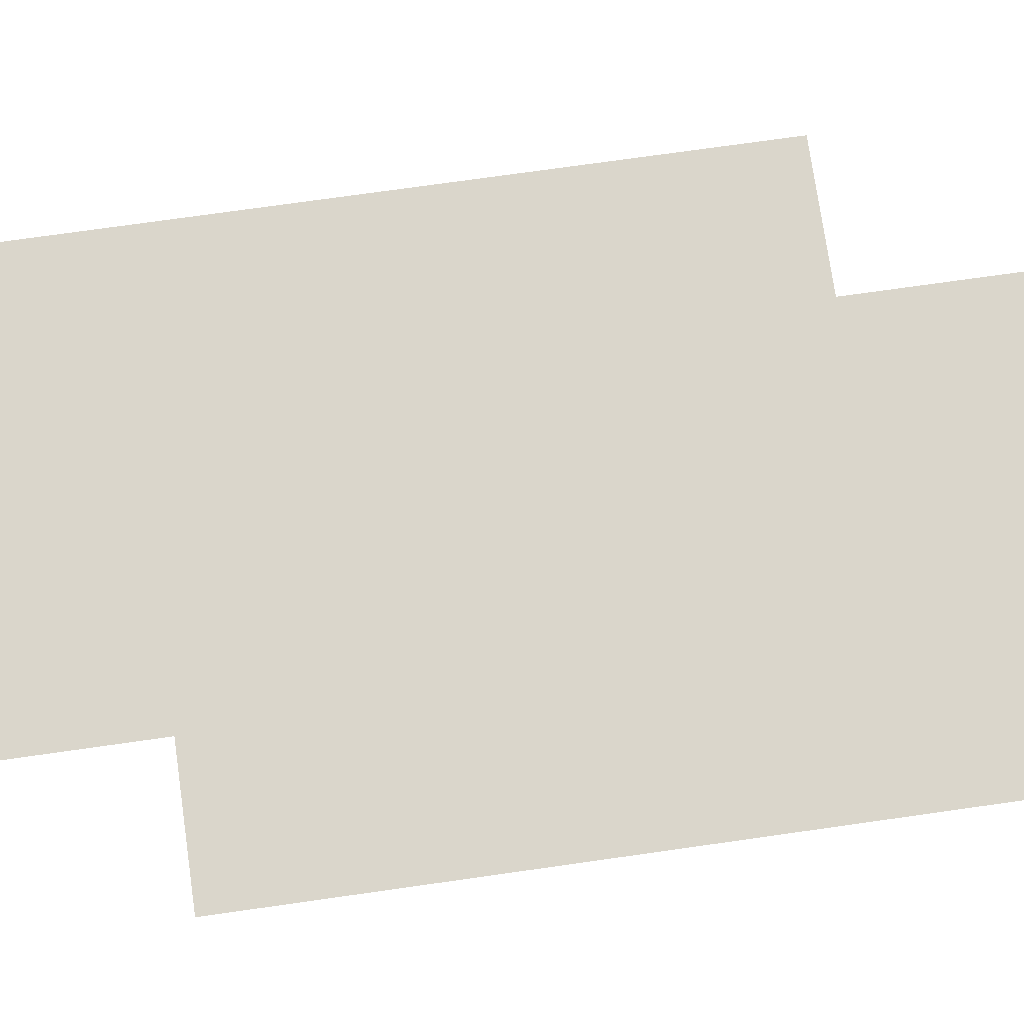
<metadata>
{"format":"obj","ext":"obj","renderer":"f3d","projection":"perspective","resolution":1024,"background":"white","views":[{"elev":73.8,"azim":-98.1,"up":"+Z"}]}
</metadata>
<code>
v 1.696e+04 1.646e+04 68.8
v 1.696e+04 1.647e+04 68.8
v 1.696e+04 1.648e+04 68.8
v 1.696e+04 1.648e+04 68.8
v 1.697e+04 1.646e+04 68.8
v 1.697e+04 1.647e+04 68.8
v 1.697e+04 1.648e+04 68.8
v 1.697e+04 1.648e+04 68.8
v 1.698e+04 1.646e+04 68.8
v 1.698e+04 1.647e+04 68.8
v 1.698e+04 1.648e+04 68.8
v 1.698e+04 1.648e+04 68.8
v 1.699e+04 1.646e+04 68.8
v 1.699e+04 1.647e+04 68.8
v 1.699e+04 1.648e+04 68.8
v 1.699e+04 1.648e+04 68.8
v 1.699e+04 1.646e+04 68.8
v 1.699e+04 1.647e+04 68.8
v 1.699e+04 1.648e+04 68.8
v 1.699e+04 1.648e+04 68.8
v 1.699e+04 1.646e+04 68.8
v 1.699e+04 1.647e+04 68.8
v 1.699e+04 1.648e+04 68.8
v 1.699e+04 1.648e+04 68.8
v 1.7e+04 1.646e+04 68.8
v 1.7e+04 1.647e+04 68.8
v 1.7e+04 1.648e+04 68.8
v 1.7e+04 1.648e+04 68.8
v 1.701e+04 1.646e+04 68.8
v 1.701e+04 1.647e+04 68.8
v 1.701e+04 1.648e+04 68.8
v 1.701e+04 1.648e+04 68.8
v 1.701e+04 1.646e+04 68.8
v 1.701e+04 1.647e+04 68.8
v 1.701e+04 1.648e+04 68.8
v 1.701e+04 1.648e+04 68.8
v 1.702e+04 1.646e+04 68.8
v 1.702e+04 1.647e+04 68.8
v 1.702e+04 1.648e+04 68.8
v 1.702e+04 1.648e+04 68.8
v 1.703e+04 1.646e+04 68.8
v 1.703e+04 1.647e+04 68.8
v 1.703e+04 1.648e+04 68.8
v 1.703e+04 1.648e+04 68.8
v 1.704e+04 1.646e+04 68.8
v 1.704e+04 1.647e+04 68.8
v 1.704e+04 1.648e+04 68.8
v 1.704e+04 1.648e+04 68.8
v 1.696e+04 1.643e+04 68.8
v 1.696e+04 1.644e+04 68.8
v 1.696e+04 1.645e+04 68.8
v 1.696e+04 1.646e+04 68.8
v 1.697e+04 1.643e+04 68.8
v 1.697e+04 1.644e+04 68.8
v 1.697e+04 1.645e+04 68.8
v 1.697e+04 1.646e+04 68.8
v 1.698e+04 1.643e+04 68.8
v 1.698e+04 1.644e+04 68.8
v 1.698e+04 1.645e+04 68.8
v 1.698e+04 1.646e+04 68.8
v 1.699e+04 1.643e+04 68.8
v 1.699e+04 1.644e+04 68.8
v 1.699e+04 1.645e+04 68.8
v 1.699e+04 1.646e+04 68.8
v 1.699e+04 1.643e+04 68.8
v 1.699e+04 1.644e+04 68.8
v 1.699e+04 1.645e+04 68.8
v 1.699e+04 1.646e+04 68.8
v 1.699e+04 1.643e+04 68.8
v 1.699e+04 1.644e+04 68.8
v 1.699e+04 1.645e+04 68.8
v 1.699e+04 1.646e+04 68.8
v 1.7e+04 1.643e+04 68.8
v 1.7e+04 1.644e+04 68.8
v 1.7e+04 1.645e+04 68.8
v 1.7e+04 1.646e+04 68.8
v 1.701e+04 1.643e+04 68.8
v 1.701e+04 1.644e+04 68.8
v 1.701e+04 1.645e+04 68.8
v 1.701e+04 1.646e+04 68.8
v 1.696e+04 1.641e+04 68.8
v 1.696e+04 1.642e+04 68.8
v 1.696e+04 1.643e+04 68.8
v 1.696e+04 1.643e+04 68.8
v 1.697e+04 1.641e+04 68.8
v 1.697e+04 1.642e+04 68.8
v 1.697e+04 1.643e+04 68.8
v 1.697e+04 1.643e+04 68.8
v 1.698e+04 1.641e+04 68.8
v 1.698e+04 1.642e+04 68.8
v 1.698e+04 1.643e+04 68.8
v 1.698e+04 1.643e+04 68.8
v 1.699e+04 1.641e+04 68.8
v 1.699e+04 1.642e+04 68.8
v 1.699e+04 1.643e+04 68.8
v 1.699e+04 1.643e+04 68.8
v 1.696e+04 1.638e+04 68.8
v 1.696e+04 1.639e+04 68.8
v 1.696e+04 1.64e+04 68.8
v 1.696e+04 1.641e+04 68.8
v 1.697e+04 1.638e+04 68.8
v 1.697e+04 1.639e+04 68.8
v 1.697e+04 1.64e+04 68.8
v 1.697e+04 1.641e+04 68.8
v 1.698e+04 1.638e+04 68.8
v 1.698e+04 1.639e+04 68.8
v 1.698e+04 1.64e+04 68.8
v 1.698e+04 1.641e+04 68.8
v 1.699e+04 1.638e+04 68.8
v 1.699e+04 1.639e+04 68.8
v 1.699e+04 1.64e+04 68.8
v 1.699e+04 1.641e+04 68.8
v 1.696e+04 1.636e+04 68.8
v 1.696e+04 1.637e+04 68.8
v 1.696e+04 1.638e+04 68.8
v 1.696e+04 1.638e+04 68.8
v 1.697e+04 1.636e+04 68.8
v 1.697e+04 1.637e+04 68.8
v 1.697e+04 1.638e+04 68.8
v 1.697e+04 1.638e+04 68.8
v 1.698e+04 1.636e+04 68.8
v 1.698e+04 1.637e+04 68.8
v 1.698e+04 1.638e+04 68.8
v 1.698e+04 1.638e+04 68.8
v 1.699e+04 1.636e+04 68.8
v 1.699e+04 1.637e+04 68.8
v 1.699e+04 1.638e+04 68.8
v 1.699e+04 1.638e+04 68.8
v 1.696e+04 1.633e+04 68.8
v 1.696e+04 1.634e+04 68.8
v 1.696e+04 1.635e+04 68.8
v 1.696e+04 1.636e+04 68.8
v 1.697e+04 1.633e+04 68.8
v 1.697e+04 1.634e+04 68.8
v 1.697e+04 1.635e+04 68.8
v 1.697e+04 1.636e+04 68.8
v 1.698e+04 1.633e+04 68.8
v 1.698e+04 1.634e+04 68.8
v 1.698e+04 1.635e+04 68.8
v 1.698e+04 1.636e+04 68.8
v 1.699e+04 1.633e+04 68.8
v 1.699e+04 1.634e+04 68.8
v 1.699e+04 1.635e+04 68.8
v 1.699e+04 1.636e+04 68.8
v 1.696e+04 1.631e+04 68.8
v 1.696e+04 1.632e+04 68.8
v 1.696e+04 1.633e+04 68.8
v 1.696e+04 1.633e+04 68.8
v 1.697e+04 1.631e+04 68.8
v 1.697e+04 1.632e+04 68.8
v 1.697e+04 1.633e+04 68.8
v 1.697e+04 1.633e+04 68.8
v 1.698e+04 1.631e+04 68.8
v 1.698e+04 1.632e+04 68.8
v 1.698e+04 1.633e+04 68.8
v 1.698e+04 1.633e+04 68.8
v 1.699e+04 1.631e+04 68.8
v 1.699e+04 1.632e+04 68.8
v 1.699e+04 1.633e+04 68.8
v 1.699e+04 1.633e+04 68.8
v 1.696e+04 1.628e+04 68.8
v 1.696e+04 1.629e+04 68.8
v 1.696e+04 1.63e+04 68.8
v 1.696e+04 1.631e+04 68.8
v 1.697e+04 1.628e+04 68.8
v 1.697e+04 1.629e+04 68.8
v 1.697e+04 1.63e+04 68.8
v 1.697e+04 1.631e+04 68.8
v 1.698e+04 1.628e+04 68.8
v 1.698e+04 1.629e+04 68.8
v 1.698e+04 1.63e+04 68.8
v 1.698e+04 1.631e+04 68.8
v 1.699e+04 1.628e+04 68.8
v 1.699e+04 1.629e+04 68.8
v 1.699e+04 1.63e+04 68.8
v 1.699e+04 1.631e+04 68.8
v 1.694e+04 1.628e+04 68.8
v 1.694e+04 1.629e+04 68.8
v 1.694e+04 1.63e+04 68.8
v 1.694e+04 1.631e+04 68.8
v 1.694e+04 1.628e+04 68.8
v 1.694e+04 1.629e+04 68.8
v 1.694e+04 1.63e+04 68.8
v 1.694e+04 1.631e+04 68.8
v 1.695e+04 1.628e+04 68.8
v 1.695e+04 1.629e+04 68.8
v 1.695e+04 1.63e+04 68.8
v 1.695e+04 1.631e+04 68.8
v 1.696e+04 1.628e+04 68.8
v 1.696e+04 1.629e+04 68.8
v 1.696e+04 1.63e+04 68.8
v 1.696e+04 1.631e+04 68.8
v 1.694e+04 1.631e+04 68.8
v 1.694e+04 1.632e+04 68.8
v 1.694e+04 1.633e+04 68.8
v 1.694e+04 1.633e+04 68.8
v 1.694e+04 1.631e+04 68.8
v 1.694e+04 1.632e+04 68.8
v 1.694e+04 1.633e+04 68.8
v 1.694e+04 1.633e+04 68.8
v 1.695e+04 1.631e+04 68.8
v 1.695e+04 1.632e+04 68.8
v 1.695e+04 1.633e+04 68.8
v 1.695e+04 1.633e+04 68.8
v 1.696e+04 1.631e+04 68.8
v 1.696e+04 1.632e+04 68.8
v 1.696e+04 1.633e+04 68.8
v 1.696e+04 1.633e+04 68.8
v 1.694e+04 1.633e+04 68.8
v 1.694e+04 1.634e+04 68.8
v 1.694e+04 1.635e+04 68.8
v 1.694e+04 1.636e+04 68.8
v 1.694e+04 1.633e+04 68.8
v 1.694e+04 1.634e+04 68.8
v 1.694e+04 1.635e+04 68.8
v 1.694e+04 1.636e+04 68.8
v 1.695e+04 1.633e+04 68.8
v 1.695e+04 1.634e+04 68.8
v 1.695e+04 1.635e+04 68.8
v 1.695e+04 1.636e+04 68.8
v 1.696e+04 1.633e+04 68.8
v 1.696e+04 1.634e+04 68.8
v 1.696e+04 1.635e+04 68.8
v 1.696e+04 1.636e+04 68.8
v 1.694e+04 1.636e+04 68.8
v 1.694e+04 1.637e+04 68.8
v 1.694e+04 1.638e+04 68.8
v 1.694e+04 1.638e+04 68.8
v 1.694e+04 1.636e+04 68.8
v 1.694e+04 1.637e+04 68.8
v 1.694e+04 1.638e+04 68.8
v 1.694e+04 1.638e+04 68.8
v 1.695e+04 1.636e+04 68.8
v 1.695e+04 1.637e+04 68.8
v 1.695e+04 1.638e+04 68.8
v 1.695e+04 1.638e+04 68.8
v 1.696e+04 1.636e+04 68.8
v 1.696e+04 1.637e+04 68.8
v 1.696e+04 1.638e+04 68.8
v 1.696e+04 1.638e+04 68.8
v 1.694e+04 1.638e+04 68.8
v 1.694e+04 1.639e+04 68.8
v 1.694e+04 1.64e+04 68.8
v 1.694e+04 1.641e+04 68.8
v 1.694e+04 1.638e+04 68.8
v 1.694e+04 1.639e+04 68.8
v 1.694e+04 1.64e+04 68.8
v 1.694e+04 1.641e+04 68.8
v 1.695e+04 1.638e+04 68.8
v 1.695e+04 1.639e+04 68.8
v 1.695e+04 1.64e+04 68.8
v 1.695e+04 1.641e+04 68.8
v 1.696e+04 1.638e+04 68.8
v 1.696e+04 1.639e+04 68.8
v 1.696e+04 1.64e+04 68.8
v 1.696e+04 1.641e+04 68.8
v 1.694e+04 1.641e+04 68.8
v 1.694e+04 1.642e+04 68.8
v 1.694e+04 1.643e+04 68.8
v 1.694e+04 1.643e+04 68.8
v 1.694e+04 1.641e+04 68.8
v 1.694e+04 1.642e+04 68.8
v 1.694e+04 1.643e+04 68.8
v 1.694e+04 1.643e+04 68.8
v 1.695e+04 1.641e+04 68.8
v 1.695e+04 1.642e+04 68.8
v 1.695e+04 1.643e+04 68.8
v 1.695e+04 1.643e+04 68.8
v 1.696e+04 1.641e+04 68.8
v 1.696e+04 1.642e+04 68.8
v 1.696e+04 1.643e+04 68.8
v 1.696e+04 1.643e+04 68.8
v 1.699e+04 1.641e+04 68.8
v 1.699e+04 1.642e+04 68.8
v 1.699e+04 1.643e+04 68.8
v 1.699e+04 1.643e+04 68.8
v 1.699e+04 1.641e+04 68.8
v 1.699e+04 1.642e+04 68.8
v 1.699e+04 1.643e+04 68.8
v 1.699e+04 1.643e+04 68.8
v 1.7e+04 1.641e+04 68.8
v 1.7e+04 1.642e+04 68.8
v 1.7e+04 1.643e+04 68.8
v 1.7e+04 1.643e+04 68.8
v 1.701e+04 1.641e+04 68.8
v 1.701e+04 1.642e+04 68.8
v 1.701e+04 1.643e+04 68.8
v 1.701e+04 1.643e+04 68.8
v 1.699e+04 1.638e+04 68.8
v 1.699e+04 1.639e+04 68.8
v 1.699e+04 1.64e+04 68.8
v 1.699e+04 1.641e+04 68.8
v 1.699e+04 1.638e+04 68.8
v 1.699e+04 1.639e+04 68.8
v 1.699e+04 1.64e+04 68.8
v 1.699e+04 1.641e+04 68.8
v 1.7e+04 1.638e+04 68.8
v 1.7e+04 1.639e+04 68.8
v 1.7e+04 1.64e+04 68.8
v 1.7e+04 1.641e+04 68.8
v 1.701e+04 1.638e+04 68.8
v 1.701e+04 1.639e+04 68.8
v 1.701e+04 1.64e+04 68.8
v 1.701e+04 1.641e+04 68.8
v 1.699e+04 1.636e+04 68.8
v 1.699e+04 1.637e+04 68.8
v 1.699e+04 1.638e+04 68.8
v 1.699e+04 1.638e+04 68.8
v 1.699e+04 1.636e+04 68.8
v 1.699e+04 1.637e+04 68.8
v 1.699e+04 1.638e+04 68.8
v 1.699e+04 1.638e+04 68.8
v 1.7e+04 1.636e+04 68.8
v 1.7e+04 1.637e+04 68.8
v 1.7e+04 1.638e+04 68.8
v 1.7e+04 1.638e+04 68.8
v 1.701e+04 1.636e+04 68.8
v 1.701e+04 1.637e+04 68.8
v 1.701e+04 1.638e+04 68.8
v 1.701e+04 1.638e+04 68.8
v 1.699e+04 1.633e+04 68.8
v 1.699e+04 1.634e+04 68.8
v 1.699e+04 1.635e+04 68.8
v 1.699e+04 1.636e+04 68.8
v 1.699e+04 1.633e+04 68.8
v 1.699e+04 1.634e+04 68.8
v 1.699e+04 1.635e+04 68.8
v 1.699e+04 1.636e+04 68.8
v 1.7e+04 1.633e+04 68.8
v 1.7e+04 1.634e+04 68.8
v 1.7e+04 1.635e+04 68.8
v 1.7e+04 1.636e+04 68.8
v 1.701e+04 1.633e+04 68.8
v 1.701e+04 1.634e+04 68.8
v 1.701e+04 1.635e+04 68.8
v 1.701e+04 1.636e+04 68.8
v 1.699e+04 1.631e+04 68.8
v 1.699e+04 1.632e+04 68.8
v 1.699e+04 1.633e+04 68.8
v 1.699e+04 1.633e+04 68.8
v 1.699e+04 1.631e+04 68.8
v 1.699e+04 1.632e+04 68.8
v 1.699e+04 1.633e+04 68.8
v 1.699e+04 1.633e+04 68.8
v 1.7e+04 1.631e+04 68.8
v 1.7e+04 1.632e+04 68.8
v 1.7e+04 1.633e+04 68.8
v 1.7e+04 1.633e+04 68.8
v 1.701e+04 1.631e+04 68.8
v 1.701e+04 1.632e+04 68.8
v 1.701e+04 1.633e+04 68.8
v 1.701e+04 1.633e+04 68.8
v 1.699e+04 1.628e+04 68.8
v 1.699e+04 1.629e+04 68.8
v 1.699e+04 1.63e+04 68.8
v 1.699e+04 1.631e+04 68.8
v 1.699e+04 1.628e+04 68.8
v 1.699e+04 1.629e+04 68.8
v 1.699e+04 1.63e+04 68.8
v 1.699e+04 1.631e+04 68.8
v 1.7e+04 1.628e+04 68.8
v 1.7e+04 1.629e+04 68.8
v 1.7e+04 1.63e+04 68.8
v 1.7e+04 1.631e+04 68.8
v 1.701e+04 1.628e+04 68.8
v 1.701e+04 1.629e+04 68.8
v 1.701e+04 1.63e+04 68.8
v 1.701e+04 1.631e+04 68.8
v 1.701e+04 1.643e+04 68.8
v 1.701e+04 1.644e+04 68.8
v 1.701e+04 1.645e+04 68.8
v 1.701e+04 1.646e+04 68.8
v 1.702e+04 1.643e+04 68.8
v 1.702e+04 1.644e+04 68.8
v 1.702e+04 1.645e+04 68.8
v 1.702e+04 1.646e+04 68.8
v 1.703e+04 1.643e+04 68.8
v 1.703e+04 1.644e+04 68.8
v 1.703e+04 1.645e+04 68.8
v 1.703e+04 1.646e+04 68.8
v 1.704e+04 1.643e+04 68.8
v 1.704e+04 1.644e+04 68.8
v 1.704e+04 1.645e+04 68.8
v 1.704e+04 1.646e+04 68.8
v 1.701e+04 1.641e+04 68.8
v 1.701e+04 1.642e+04 68.8
v 1.701e+04 1.643e+04 68.8
v 1.701e+04 1.643e+04 68.8
v 1.702e+04 1.641e+04 68.8
v 1.702e+04 1.642e+04 68.8
v 1.702e+04 1.643e+04 68.8
v 1.702e+04 1.643e+04 68.8
v 1.703e+04 1.641e+04 68.8
v 1.703e+04 1.642e+04 68.8
v 1.703e+04 1.643e+04 68.8
v 1.703e+04 1.643e+04 68.8
v 1.704e+04 1.641e+04 68.8
v 1.704e+04 1.642e+04 68.8
v 1.704e+04 1.643e+04 68.8
v 1.704e+04 1.643e+04 68.8
v 1.701e+04 1.638e+04 68.8
v 1.701e+04 1.639e+04 68.8
v 1.701e+04 1.64e+04 68.8
v 1.701e+04 1.641e+04 68.8
v 1.702e+04 1.638e+04 68.8
v 1.702e+04 1.639e+04 68.8
v 1.702e+04 1.64e+04 68.8
v 1.702e+04 1.641e+04 68.8
v 1.703e+04 1.638e+04 68.8
v 1.703e+04 1.639e+04 68.8
v 1.703e+04 1.64e+04 68.8
v 1.703e+04 1.641e+04 68.8
v 1.704e+04 1.638e+04 68.8
v 1.704e+04 1.639e+04 68.8
v 1.704e+04 1.64e+04 68.8
v 1.704e+04 1.641e+04 68.8
v 1.701e+04 1.636e+04 68.8
v 1.701e+04 1.637e+04 68.8
v 1.701e+04 1.638e+04 68.8
v 1.701e+04 1.638e+04 68.8
v 1.702e+04 1.636e+04 68.8
v 1.702e+04 1.637e+04 68.8
v 1.702e+04 1.638e+04 68.8
v 1.702e+04 1.638e+04 68.8
v 1.703e+04 1.636e+04 68.8
v 1.703e+04 1.637e+04 68.8
v 1.703e+04 1.638e+04 68.8
v 1.703e+04 1.638e+04 68.8
v 1.704e+04 1.636e+04 68.8
v 1.704e+04 1.637e+04 68.8
v 1.704e+04 1.638e+04 68.8
v 1.704e+04 1.638e+04 68.8
v 1.701e+04 1.633e+04 68.8
v 1.701e+04 1.634e+04 68.8
v 1.701e+04 1.635e+04 68.8
v 1.701e+04 1.636e+04 68.8
v 1.702e+04 1.633e+04 68.8
v 1.702e+04 1.634e+04 68.8
v 1.702e+04 1.635e+04 68.8
v 1.702e+04 1.636e+04 68.8
v 1.703e+04 1.633e+04 68.8
v 1.703e+04 1.634e+04 68.8
v 1.703e+04 1.635e+04 68.8
v 1.703e+04 1.636e+04 68.8
v 1.704e+04 1.633e+04 68.8
v 1.704e+04 1.634e+04 68.8
v 1.704e+04 1.635e+04 68.8
v 1.704e+04 1.636e+04 68.8
f 1 2 6
f 1 6 5
f 2 3 7
f 2 7 6
f 3 4 8
f 3 8 7
f 5 6 10
f 5 10 9
f 6 7 11
f 6 11 10
f 7 8 12
f 7 12 11
f 9 10 14
f 9 14 13
f 10 11 15
f 10 15 14
f 11 12 16
f 11 16 15
f 17 18 22
f 17 22 21
f 18 19 23
f 18 23 22
f 19 20 24
f 19 24 23
f 21 22 26
f 21 26 25
f 22 23 27
f 22 27 26
f 23 24 28
f 23 28 27
f 25 26 30
f 25 30 29
f 26 27 31
f 26 31 30
f 27 28 32
f 27 32 31
f 33 34 38
f 33 38 37
f 34 35 39
f 34 39 38
f 35 36 40
f 35 40 39
f 37 38 42
f 37 42 41
f 38 39 43
f 38 43 42
f 39 40 44
f 39 44 43
f 41 42 46
f 41 46 45
f 42 43 47
f 42 47 46
f 43 44 48
f 43 48 47
f 49 50 54
f 49 54 53
f 50 51 55
f 50 55 54
f 51 52 56
f 51 56 55
f 53 54 58
f 53 58 57
f 54 55 59
f 54 59 58
f 55 56 60
f 55 60 59
f 57 58 62
f 57 62 61
f 58 59 63
f 58 63 62
f 59 60 64
f 59 64 63
f 65 66 70
f 65 70 69
f 66 67 71
f 66 71 70
f 67 68 72
f 67 72 71
f 69 70 74
f 69 74 73
f 70 71 75
f 70 75 74
f 71 72 76
f 71 76 75
f 73 74 78
f 73 78 77
f 74 75 79
f 74 79 78
f 75 76 80
f 75 80 79
f 81 82 86
f 81 86 85
f 82 83 87
f 82 87 86
f 83 84 88
f 83 88 87
f 85 86 90
f 85 90 89
f 86 87 91
f 86 91 90
f 87 88 92
f 87 92 91
f 89 90 94
f 89 94 93
f 90 91 95
f 90 95 94
f 91 92 96
f 91 96 95
f 97 98 102
f 97 102 101
f 98 99 103
f 98 103 102
f 99 100 104
f 99 104 103
f 101 102 106
f 101 106 105
f 102 103 107
f 102 107 106
f 103 104 108
f 103 108 107
f 105 106 110
f 105 110 109
f 106 107 111
f 106 111 110
f 107 108 112
f 107 112 111
f 113 114 118
f 113 118 117
f 114 115 119
f 114 119 118
f 115 116 120
f 115 120 119
f 117 118 122
f 117 122 121
f 118 119 123
f 118 123 122
f 119 120 124
f 119 124 123
f 121 122 126
f 121 126 125
f 122 123 127
f 122 127 126
f 123 124 128
f 123 128 127
f 129 130 134
f 129 134 133
f 130 131 135
f 130 135 134
f 131 132 136
f 131 136 135
f 133 134 138
f 133 138 137
f 134 135 139
f 134 139 138
f 135 136 140
f 135 140 139
f 137 138 142
f 137 142 141
f 138 139 143
f 138 143 142
f 139 140 144
f 139 144 143
f 145 146 150
f 145 150 149
f 146 147 151
f 146 151 150
f 147 148 152
f 147 152 151
f 149 150 154
f 149 154 153
f 150 151 155
f 150 155 154
f 151 152 156
f 151 156 155
f 153 154 158
f 153 158 157
f 154 155 159
f 154 159 158
f 155 156 160
f 155 160 159
f 161 162 166
f 161 166 165
f 162 163 167
f 162 167 166
f 163 164 168
f 163 168 167
f 165 166 170
f 165 170 169
f 166 167 171
f 166 171 170
f 167 168 172
f 167 172 171
f 169 170 174
f 169 174 173
f 170 171 175
f 170 175 174
f 171 172 176
f 171 176 175
f 177 178 182
f 177 182 181
f 178 179 183
f 178 183 182
f 179 180 184
f 179 184 183
f 181 182 186
f 181 186 185
f 182 183 187
f 182 187 186
f 183 184 188
f 183 188 187
f 185 186 190
f 185 190 189
f 186 187 191
f 186 191 190
f 187 188 192
f 187 192 191
f 193 194 198
f 193 198 197
f 194 195 199
f 194 199 198
f 195 196 200
f 195 200 199
f 197 198 202
f 197 202 201
f 198 199 203
f 198 203 202
f 199 200 204
f 199 204 203
f 201 202 206
f 201 206 205
f 202 203 207
f 202 207 206
f 203 204 208
f 203 208 207
f 209 210 214
f 209 214 213
f 210 211 215
f 210 215 214
f 211 212 216
f 211 216 215
f 213 214 218
f 213 218 217
f 214 215 219
f 214 219 218
f 215 216 220
f 215 220 219
f 217 218 222
f 217 222 221
f 218 219 223
f 218 223 222
f 219 220 224
f 219 224 223
f 225 226 230
f 225 230 229
f 226 227 231
f 226 231 230
f 227 228 232
f 227 232 231
f 229 230 234
f 229 234 233
f 230 231 235
f 230 235 234
f 231 232 236
f 231 236 235
f 233 234 238
f 233 238 237
f 234 235 239
f 234 239 238
f 235 236 240
f 235 240 239
f 241 242 246
f 241 246 245
f 242 243 247
f 242 247 246
f 243 244 248
f 243 248 247
f 245 246 250
f 245 250 249
f 246 247 251
f 246 251 250
f 247 248 252
f 247 252 251
f 249 250 254
f 249 254 253
f 250 251 255
f 250 255 254
f 251 252 256
f 251 256 255
f 257 258 262
f 257 262 261
f 258 259 263
f 258 263 262
f 259 260 264
f 259 264 263
f 261 262 266
f 261 266 265
f 262 263 267
f 262 267 266
f 263 264 268
f 263 268 267
f 265 266 270
f 265 270 269
f 266 267 271
f 266 271 270
f 267 268 272
f 267 272 271
f 273 274 278
f 273 278 277
f 274 275 279
f 274 279 278
f 275 276 280
f 275 280 279
f 277 278 282
f 277 282 281
f 278 279 283
f 278 283 282
f 279 280 284
f 279 284 283
f 281 282 286
f 281 286 285
f 282 283 287
f 282 287 286
f 283 284 288
f 283 288 287
f 289 290 294
f 289 294 293
f 290 291 295
f 290 295 294
f 291 292 296
f 291 296 295
f 293 294 298
f 293 298 297
f 294 295 299
f 294 299 298
f 295 296 300
f 295 300 299
f 297 298 302
f 297 302 301
f 298 299 303
f 298 303 302
f 299 300 304
f 299 304 303
f 305 306 310
f 305 310 309
f 306 307 311
f 306 311 310
f 307 308 312
f 307 312 311
f 309 310 314
f 309 314 313
f 310 311 315
f 310 315 314
f 311 312 316
f 311 316 315
f 313 314 318
f 313 318 317
f 314 315 319
f 314 319 318
f 315 316 320
f 315 320 319
f 321 322 326
f 321 326 325
f 322 323 327
f 322 327 326
f 323 324 328
f 323 328 327
f 325 326 330
f 325 330 329
f 326 327 331
f 326 331 330
f 327 328 332
f 327 332 331
f 329 330 334
f 329 334 333
f 330 331 335
f 330 335 334
f 331 332 336
f 331 336 335
f 337 338 342
f 337 342 341
f 338 339 343
f 338 343 342
f 339 340 344
f 339 344 343
f 341 342 346
f 341 346 345
f 342 343 347
f 342 347 346
f 343 344 348
f 343 348 347
f 345 346 350
f 345 350 349
f 346 347 351
f 346 351 350
f 347 348 352
f 347 352 351
f 353 354 358
f 353 358 357
f 354 355 359
f 354 359 358
f 355 356 360
f 355 360 359
f 357 358 362
f 357 362 361
f 358 359 363
f 358 363 362
f 359 360 364
f 359 364 363
f 361 362 366
f 361 366 365
f 362 363 367
f 362 367 366
f 363 364 368
f 363 368 367
f 369 370 374
f 369 374 373
f 370 371 375
f 370 375 374
f 371 372 376
f 371 376 375
f 373 374 378
f 373 378 377
f 374 375 379
f 374 379 378
f 375 376 380
f 375 380 379
f 377 378 382
f 377 382 381
f 378 379 383
f 378 383 382
f 379 380 384
f 379 384 383
f 385 386 390
f 385 390 389
f 386 387 391
f 386 391 390
f 387 388 392
f 387 392 391
f 389 390 394
f 389 394 393
f 390 391 395
f 390 395 394
f 391 392 396
f 391 396 395
f 393 394 398
f 393 398 397
f 394 395 399
f 394 399 398
f 395 396 400
f 395 400 399
f 401 402 406
f 401 406 405
f 402 403 407
f 402 407 406
f 403 404 408
f 403 408 407
f 405 406 410
f 405 410 409
f 406 407 411
f 406 411 410
f 407 408 412
f 407 412 411
f 409 410 414
f 409 414 413
f 410 411 415
f 410 415 414
f 411 412 416
f 411 416 415
f 417 418 422
f 417 422 421
f 418 419 423
f 418 423 422
f 419 420 424
f 419 424 423
f 421 422 426
f 421 426 425
f 422 423 427
f 422 427 426
f 423 424 428
f 423 428 427
f 425 426 430
f 425 430 429
f 426 427 431
f 426 431 430
f 427 428 432
f 427 432 431
f 433 434 438
f 433 438 437
f 434 435 439
f 434 439 438
f 435 436 440
f 435 440 439
f 437 438 442
f 437 442 441
f 438 439 443
f 438 443 442
f 439 440 444
f 439 444 443
f 441 442 446
f 441 446 445
f 442 443 447
f 442 447 446
f 443 444 448
f 443 448 447

</code>
